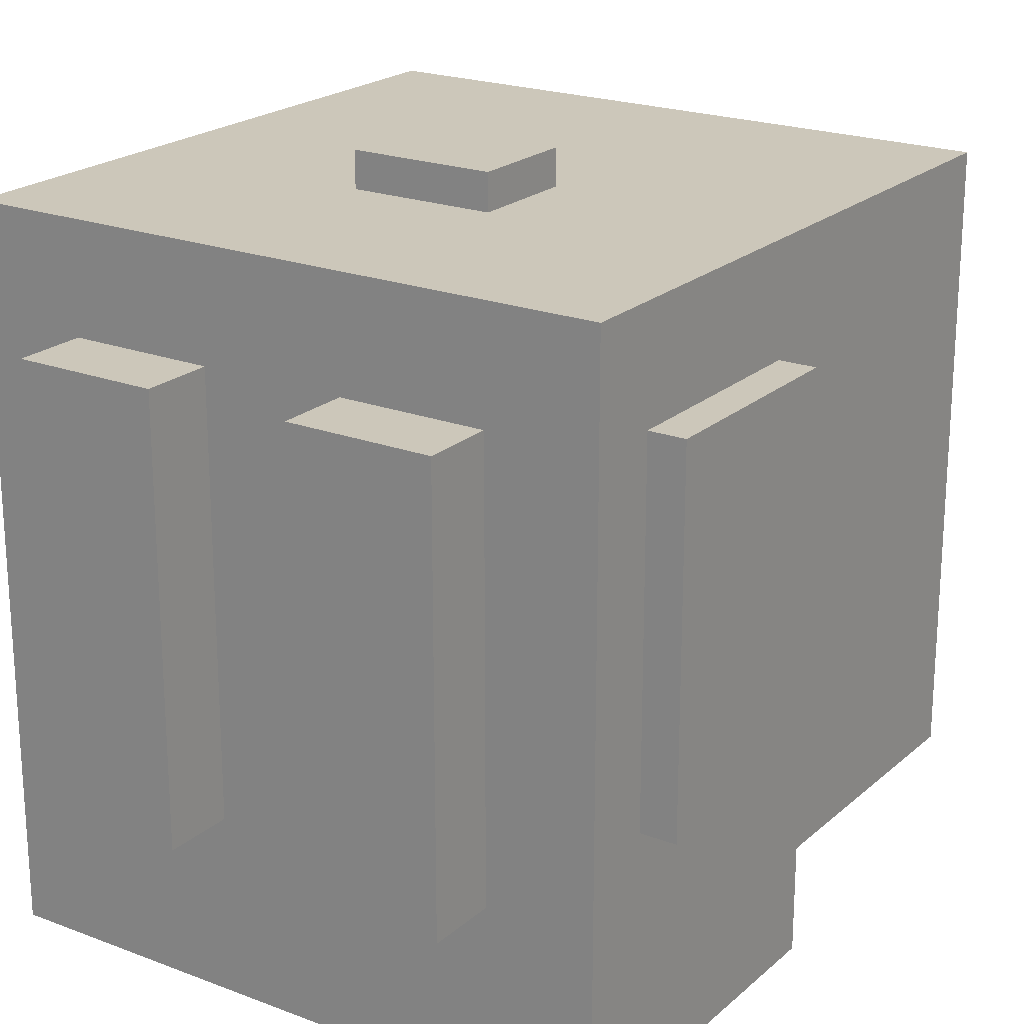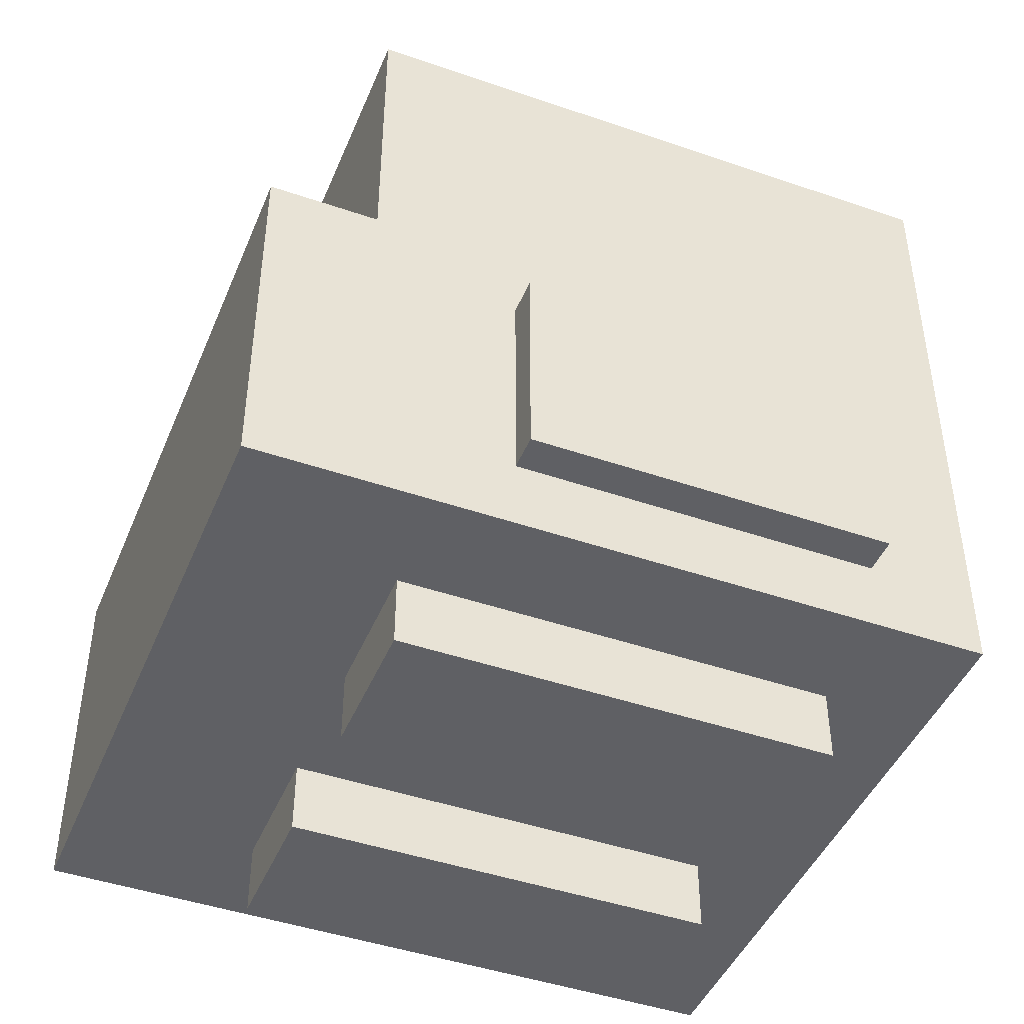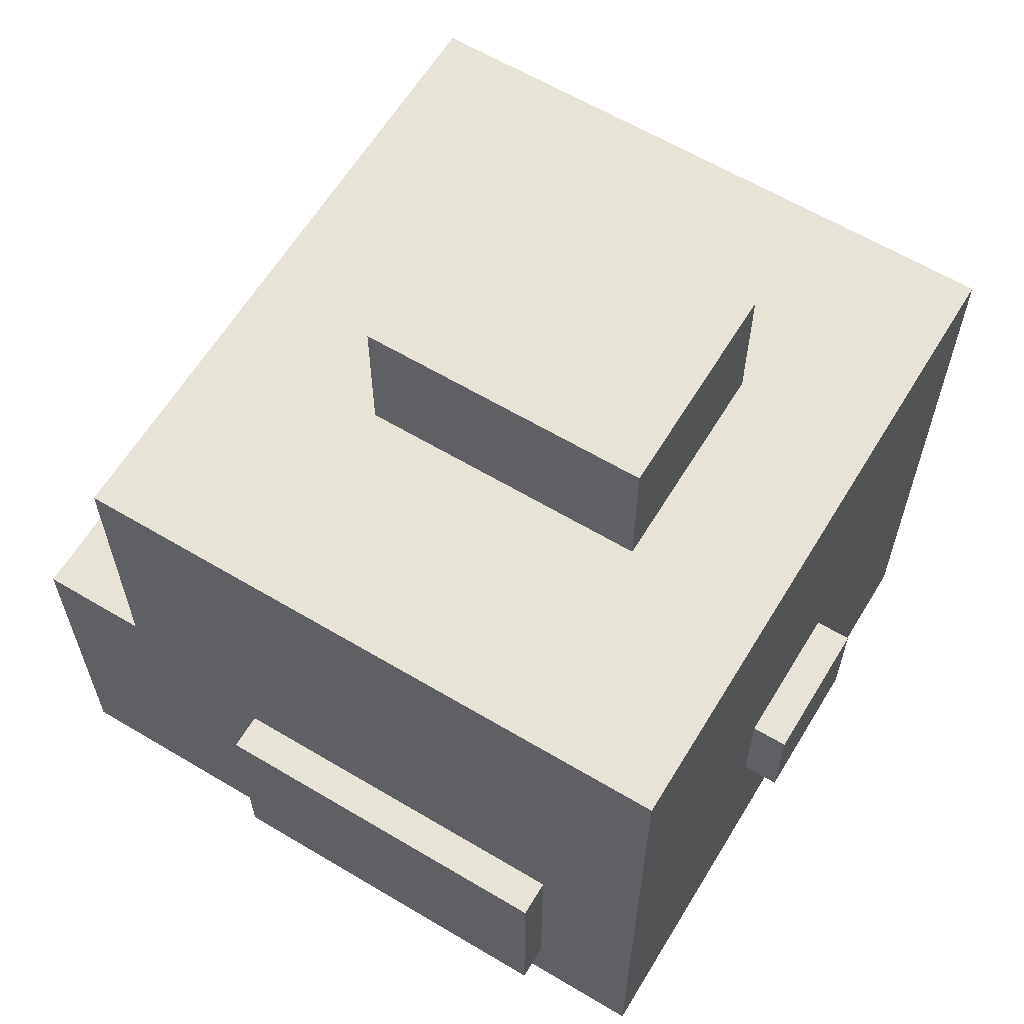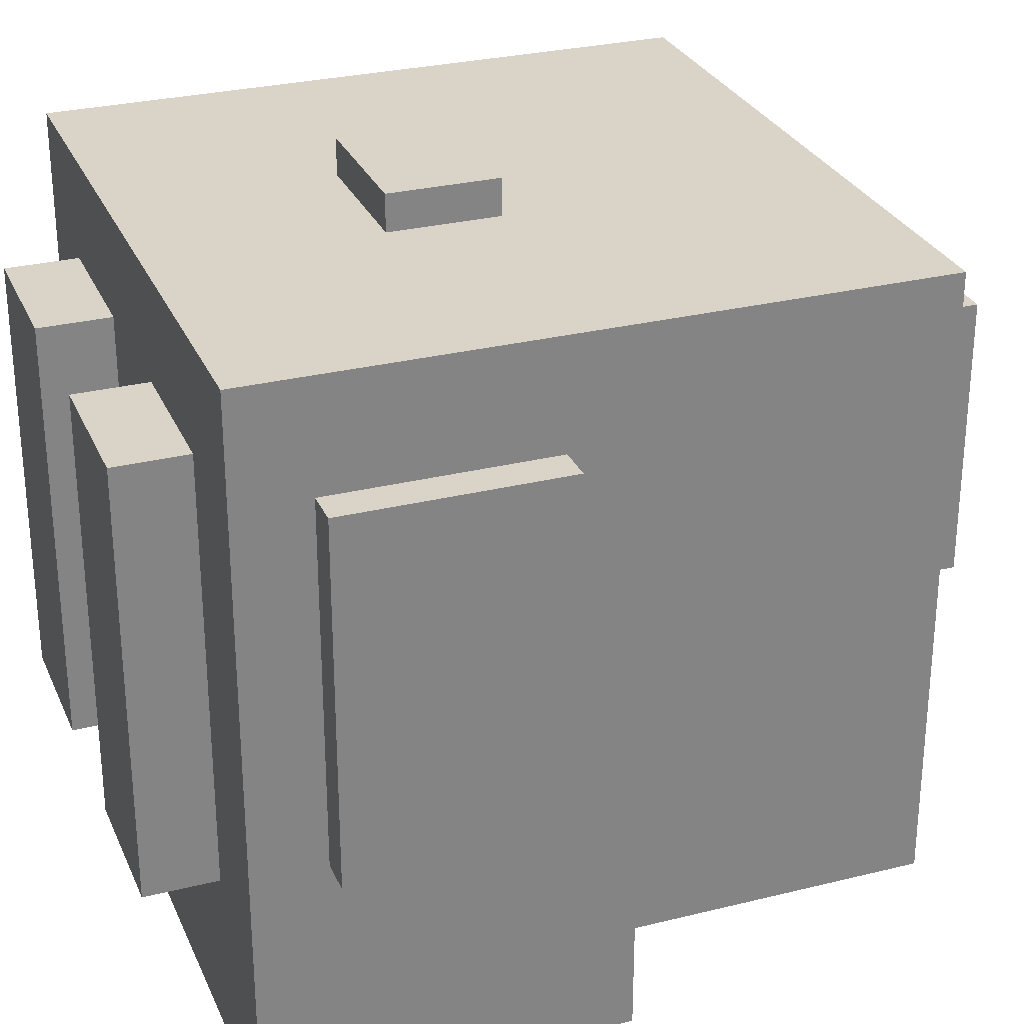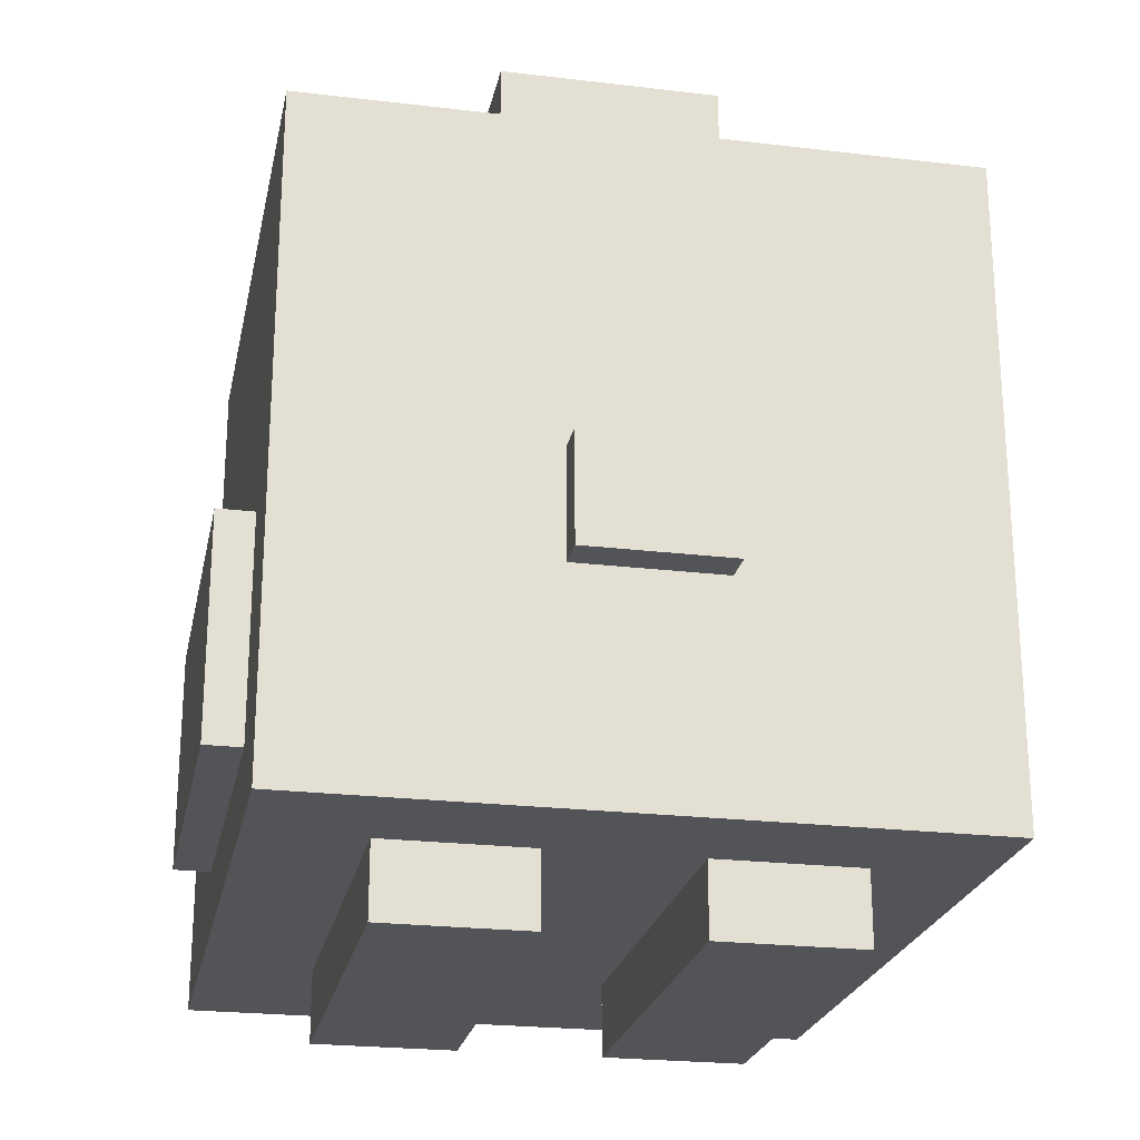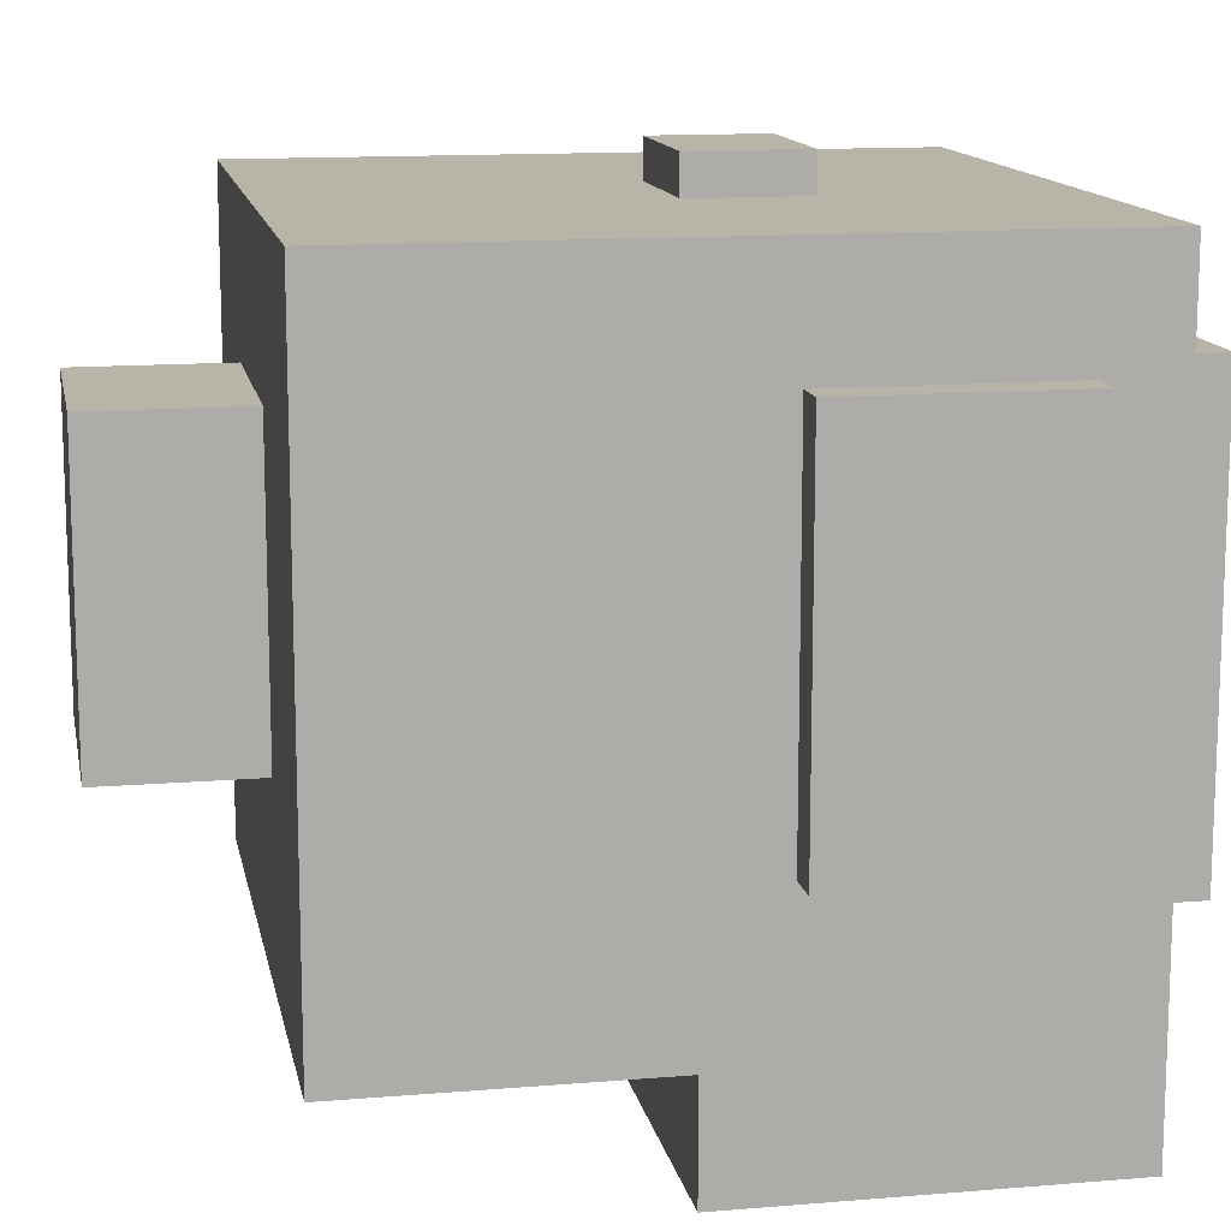
<metadata>
{"format":"obj","ext":"obj","renderer":"f3d","projection":"perspective","resolution":1024,"background":"white","views":[{"elev":21.4,"azim":34.0,"up":"+Z"},{"elev":-44.9,"azim":-111.8,"up":"+Y"},{"elev":62.1,"azim":-58.8,"up":"+Y"},{"elev":28.7,"azim":69.6,"up":"+Z"},{"elev":-23.4,"azim":-11.4,"up":"+Y"},{"elev":13.2,"azim":-100.8,"up":"+Z"}]}
</metadata>
<code>
o chicken
v -1 0.4 0.6
v -1 0.4 -0.4
v -1 1 0.6
v -1 1 -0.4
v -0.9 0.2 0.9
v -0.9 0.2 -1.1
v -0.9 0.4 0.6
v -0.9 0.4 -0.4
v -0.9 0.7 0.9
v -0.9 0.7 0.6
v -0.9 1 0.6
v -0.9 1 0.5
v -0.9 1 -0.4
v -0.9 1.1 0.9
v -0.9 1.1 0.5
v -0.9 1.2 -0.8
v -0.9 1.2 -1.1
v -0.9 2 0.9
v -0.9 2 -0.8
v -0.6 0 0.6
v -0.6 0 -0.6
v -0.6 0.2 0.6
v -0.6 0.2 -0.6
v -0.3 2 0.5
v -0.3 2 -0.3
v -0.3 2.4 0.5
v -0.3 2.4 -0.3
v -0.2 0.8 1
v -0.2 0.8 0.9
v -0.2 1 0.9
v -0.2 1.1 1
v -0.2 1.1 0.9
v 0.2 0 0.6
v 0.2 0 -0.6
v 0.2 0.2 0.6
v 0.2 0.2 -0.6
v -0.2 0 0.6
v -0.2 0 -0.6
v -0.2 0.2 0.6
v -0.2 0.2 -0.6
v 0.2 0.8 1
v 0.2 0.8 0.9
v 0.2 1 0.9
v 0.2 1.1 1
v 0.2 1.1 0.9
v 0.3 2 0.5
v 0.3 2 -0.3
v 0.3 2.4 0.5
v 0.3 2.4 -0.3
v 0.6 0 0.6
v 0.6 0 -0.6
v 0.6 0.2 0.6
v 0.6 0.2 -0.6
v 0.9 0.2 0.9
v 0.9 0.2 -1.1
v 0.9 0.4 0.6
v 0.9 0.4 -0.4
v 0.9 0.7 0.9
v 0.9 0.7 0.6
v 0.9 1 0.6
v 0.9 1 0.5
v 0.9 1 -0.4
v 0.9 1.1 0.9
v 0.9 1.1 0.5
v 0.9 1.2 -0.8
v 0.9 1.2 -1.1
v 0.9 2 0.9
v 0.9 2 -0.8
v 1 0.4 0.6
v 1 0.4 -0.4
v 1 1 0.6
v 1 1 -0.4
v -0.2 0.8 1
v -0.2 1.1 1
v 0.2 0.8 1
v 0.2 1.1 1
v -0.9 0.2 0.9
v -0.9 0.7 0.9
v -0.9 1.1 0.9
v -0.9 2 0.9
v -0.5 0.7 0.9
v -0.5 1 0.9
v -0.5 1.1 0.9
v -0.5 1.4 0.9
v -0.2 0.8 0.9
v -0.2 1 0.9
v -0.2 1.1 0.9
v -0.2 1.4 0.9
v 0.2 0.8 0.9
v 0.2 1 0.9
v 0.2 1.1 0.9
v 0.2 1.4 0.9
v 0.5 0.7 0.9
v 0.5 1 0.9
v 0.5 1.1 0.9
v 0.5 1.4 0.9
v 0.9 0.2 0.9
v 0.9 0.7 0.9
v 0.9 1.1 0.9
v 0.9 2 0.9
v -1 0.4 0.6
v -1 1 0.6
v -0.9 0.4 0.6
v -0.9 0.7 0.6
v -0.9 1 0.6
v -0.6 0 0.6
v -0.6 0.2 0.6
v -0.2 0 0.6
v -0.2 0.2 0.6
v 0.2 0 0.6
v 0.2 0.2 0.6
v 0.6 0 0.6
v 0.6 0.2 0.6
v 0.9 0.4 0.6
v 0.9 0.7 0.6
v 0.9 1 0.6
v 1 0.4 0.6
v 1 1 0.6
v -0.3 2 0.5
v -0.3 2.4 0.5
v 0.3 2 0.5
v 0.3 2.4 0.5
v -0.3 2 -0.3
v -0.3 2.4 -0.3
v 0.3 2 -0.3
v 0.3 2.4 -0.3
v -1 0.4 -0.4
v -1 1 -0.4
v -0.9 0.4 -0.4
v -0.9 1 -0.4
v 0.9 0.4 -0.4
v 0.9 1 -0.4
v 1 0.4 -0.4
v 1 1 -0.4
v -0.6 0 -0.6
v -0.6 0.2 -0.6
v -0.2 0 -0.6
v -0.2 0.2 -0.6
v 0.2 0 -0.6
v 0.2 0.2 -0.6
v 0.6 0 -0.6
v 0.6 0.2 -0.6
v -0.9 1.2 -0.8
v -0.9 2 -0.8
v 0.9 1.2 -0.8
v 0.9 2 -0.8
v -0.9 0.2 -1.1
v -0.9 1.2 -1.1
v 0.9 0.2 -1.1
v 0.9 1.2 -1.1
v -0.6 0 0.6
v -0.2 0 0.6
v 0.2 0 0.6
v 0.6 0 0.6
v -0.6 0 -0.6
v -0.2 0 -0.6
v 0.2 0 -0.6
v 0.6 0 -0.6
v -0.9 0.2 0.9
v 0.9 0.2 0.9
v -0.6 0.2 0.6
v -0.2 0.2 0.6
v 0.2 0.2 0.6
v 0.6 0.2 0.6
v -0.6 0.2 -0.6
v -0.2 0.2 -0.6
v 0.2 0.2 -0.6
v 0.6 0.2 -0.6
v -0.9 0.2 -1.1
v 0.9 0.2 -1.1
v -1 0.4 0.6
v -0.9 0.4 0.6
v 0.9 0.4 0.6
v 1 0.4 0.6
v -1 0.4 -0.4
v -0.9 0.4 -0.4
v 0.9 0.4 -0.4
v 1 0.4 -0.4
v -0.2 0.8 1
v 0.2 0.8 1
v -0.2 0.8 0.9
v 0.2 0.8 0.9
v -1 1 0.6
v -0.9 1 0.6
v 0.9 1 0.6
v 1 1 0.6
v -0.9 1 0.5
v 0.9 1 0.5
v -1 1 -0.4
v -0.9 1 -0.4
v 0.9 1 -0.4
v 1 1 -0.4
v -0.2 1.1 1
v 0.2 1.1 1
v -0.2 1.1 0.9
v 0.2 1.1 0.9
v -0.9 1.2 -0.8
v 0.9 1.2 -0.8
v -0.9 1.2 -1.1
v 0.9 1.2 -1.1
v -0.9 2 0.9
v 0.9 2 0.9
v -0.3 2 0.5
v 0.3 2 0.5
v -0.3 2 -0.3
v 0.3 2 -0.3
v -0.9 2 -0.8
v 0.9 2 -0.8
v -0.3 2.4 0.5
v 0.3 2.4 0.5
v -0.3 2.4 -0.3
v 0.3 2.4 -0.3
f 3 2 1
f 4 2 3
f 7 6 5
f 8 6 7
f 9 7 5
f 10 7 9
f 11 10 9
f 13 6 8
f 14 12 11
f 14 11 9
f 15 13 12
f 15 12 14
f 16 6 13
f 16 13 15
f 16 15 14
f 17 6 16
f 18 16 14
f 19 16 18
f 22 21 20
f 23 21 22
f 26 25 24
f 27 25 26
f 30 29 28
f 31 30 28
f 32 30 31
f 35 34 33
f 36 34 35
f 37 38 39
f 39 38 40
f 41 42 43
f 41 43 44
f 44 43 45
f 46 47 48
f 48 47 49
f 50 51 52
f 52 51 53
f 54 55 56
f 56 55 57
f 54 56 58
f 58 56 59
f 58 59 60
f 57 55 62
f 60 61 63
f 58 60 63
f 61 62 64
f 63 61 64
f 62 55 65
f 64 62 65
f 63 64 65
f 65 55 66
f 63 65 67
f 67 65 68
f 69 70 71
f 71 70 72
f 75 74 73
f 76 74 75
f 81 78 77
f 81 79 78
f 82 79 81
f 83 80 79
f 83 79 82
f 84 80 83
f 85 82 81
f 86 83 82
f 86 82 85
f 86 84 83
f 87 84 86
f 88 80 84
f 88 84 87
f 89 85 81
f 91 88 87
f 92 80 88
f 92 88 91
f 93 81 77
f 93 90 89
f 93 89 81
f 94 91 90
f 94 90 93
f 94 92 91
f 95 92 94
f 96 80 92
f 96 92 95
f 97 93 77
f 98 95 94
f 98 93 97
f 98 94 93
f 99 96 95
f 99 95 98
f 100 80 96
f 100 96 99
f 103 102 101
f 104 102 103
f 105 102 104
f 108 107 106
f 109 107 108
f 112 111 110
f 113 111 112
f 117 115 114
f 117 116 115
f 118 116 117
f 121 120 119
f 122 120 121
f 123 124 125
f 125 124 126
f 127 128 129
f 129 128 130
f 131 132 133
f 133 132 134
f 135 136 137
f 137 136 138
f 139 140 141
f 141 140 142
f 143 144 145
f 145 144 146
f 147 148 149
f 149 148 150
f 155 152 151
f 156 152 155
f 157 154 153
f 158 154 157
f 161 160 159
f 162 160 161
f 163 160 162
f 164 160 163
f 165 161 159
f 166 163 162
f 167 163 166
f 168 160 164
f 169 167 166
f 169 168 167
f 169 165 159
f 169 166 165
f 170 160 168
f 170 168 169
f 175 172 171
f 176 172 175
f 177 174 173
f 178 174 177
f 181 180 179
f 182 180 181
f 183 184 187
f 185 186 188
f 183 187 189
f 189 187 190
f 188 186 191
f 191 186 192
f 193 194 195
f 195 194 196
f 197 198 199
f 199 198 200
f 201 202 203
f 203 202 204
f 201 203 205
f 204 202 206
f 201 205 207
f 205 206 207
f 206 202 208
f 207 206 208
f 209 210 211
f 211 210 212

</code>
